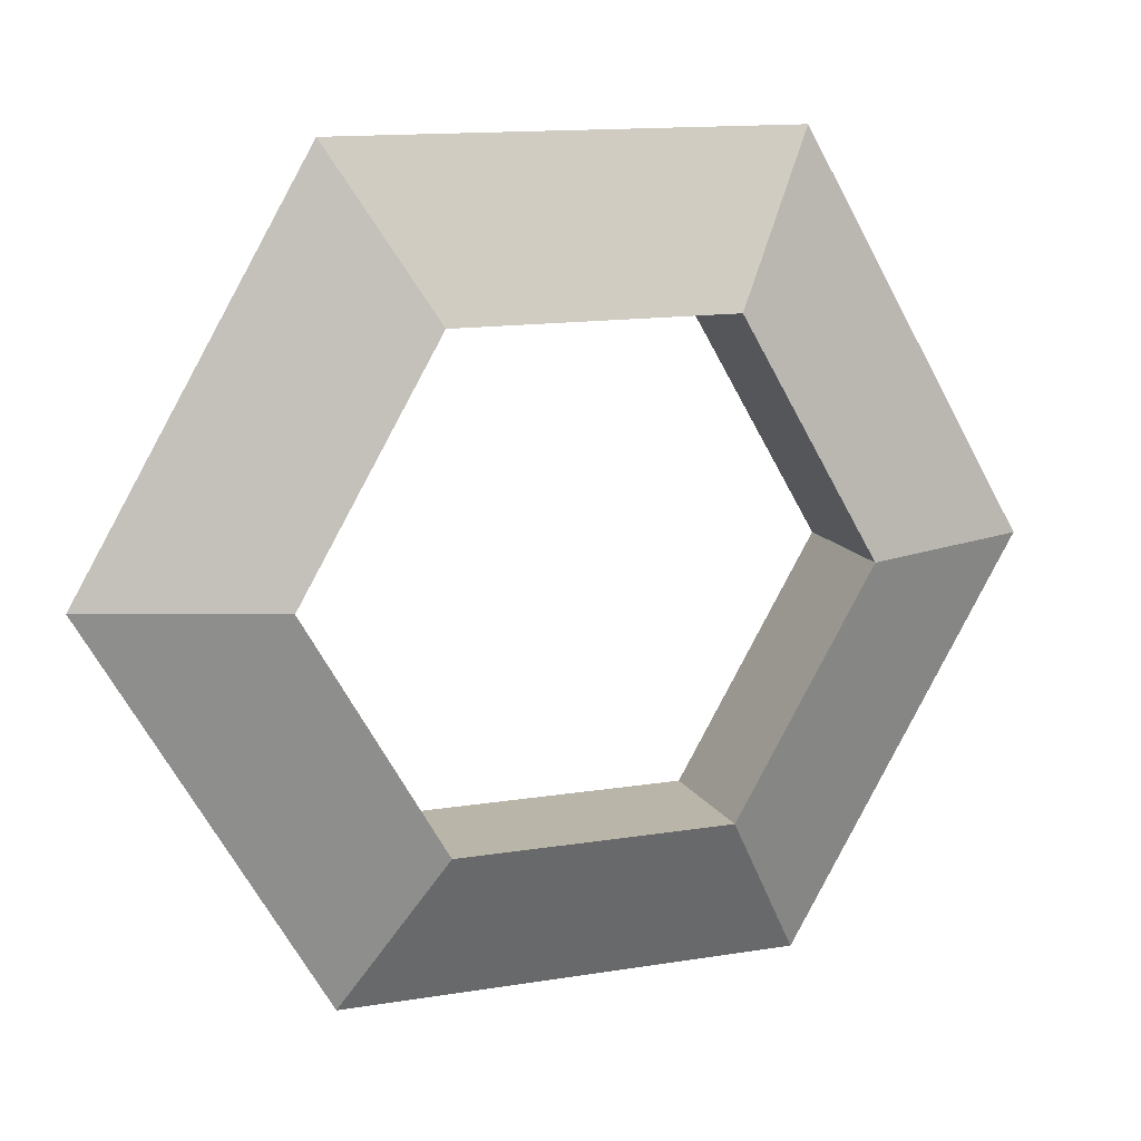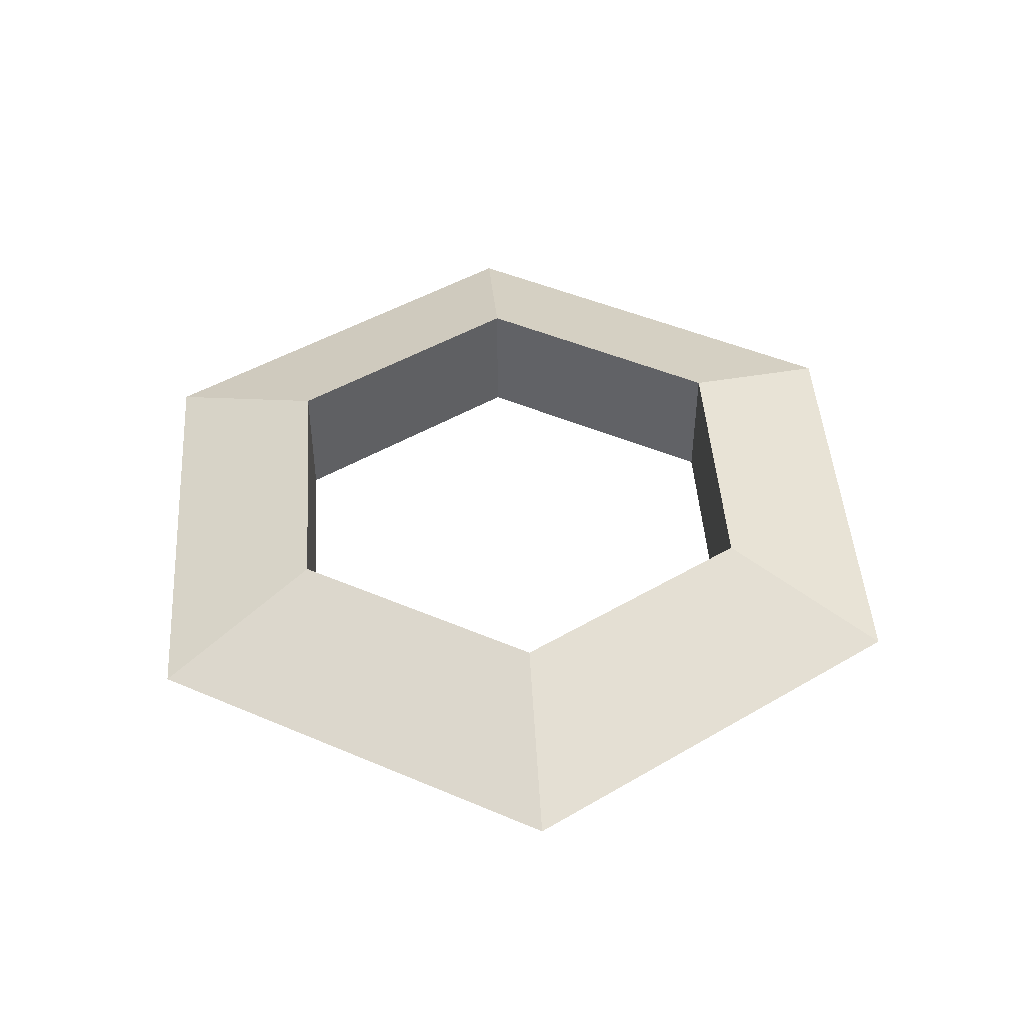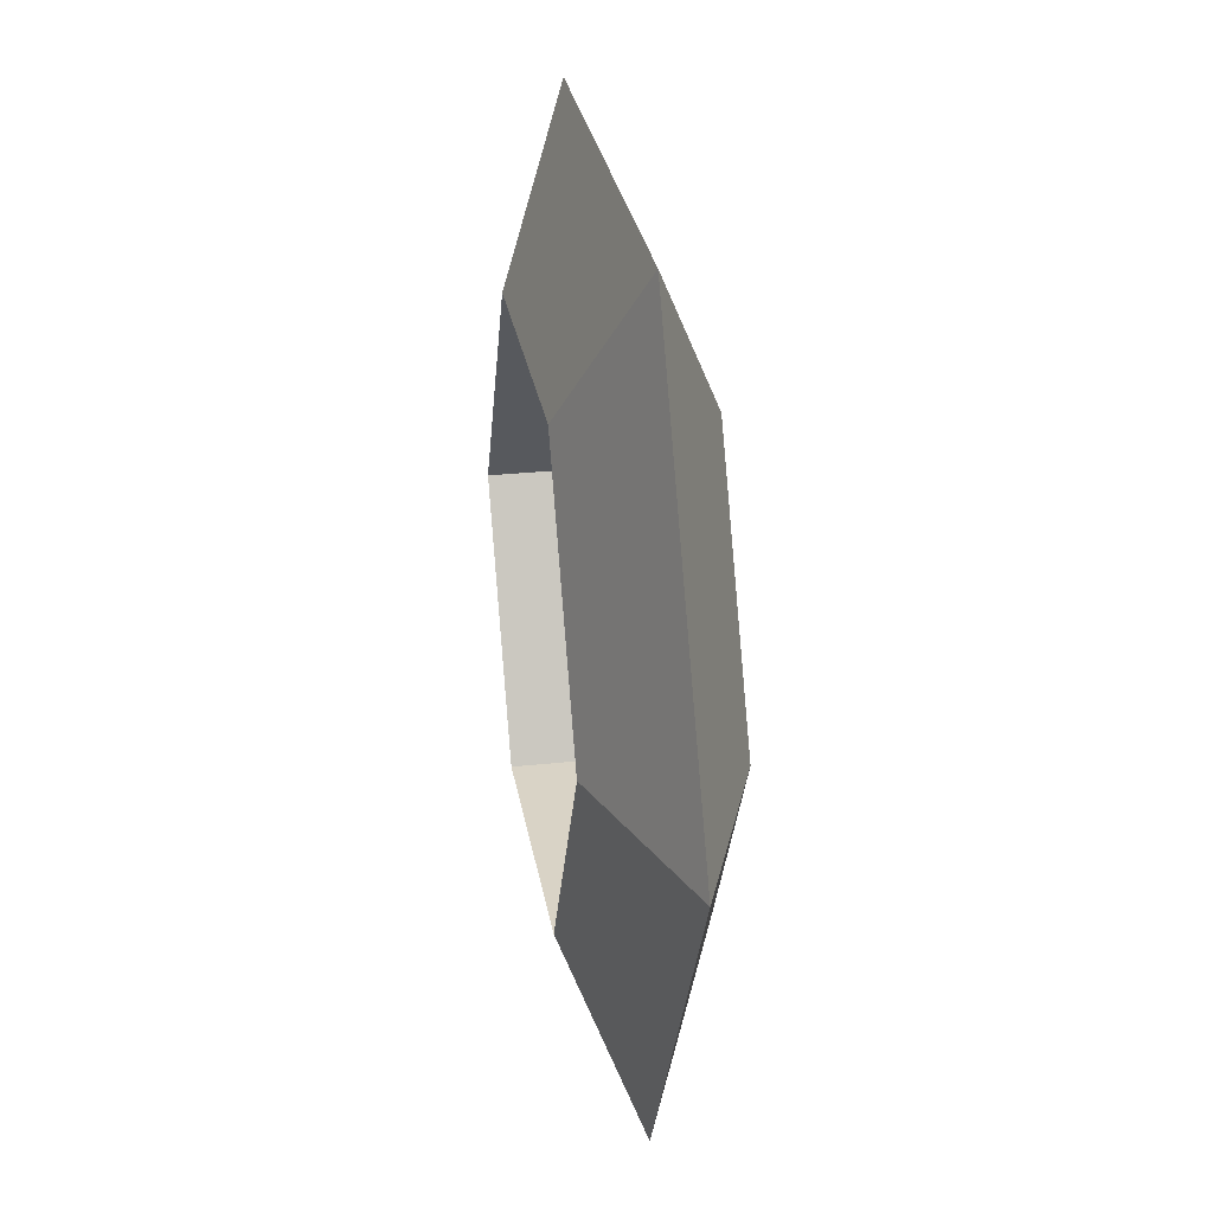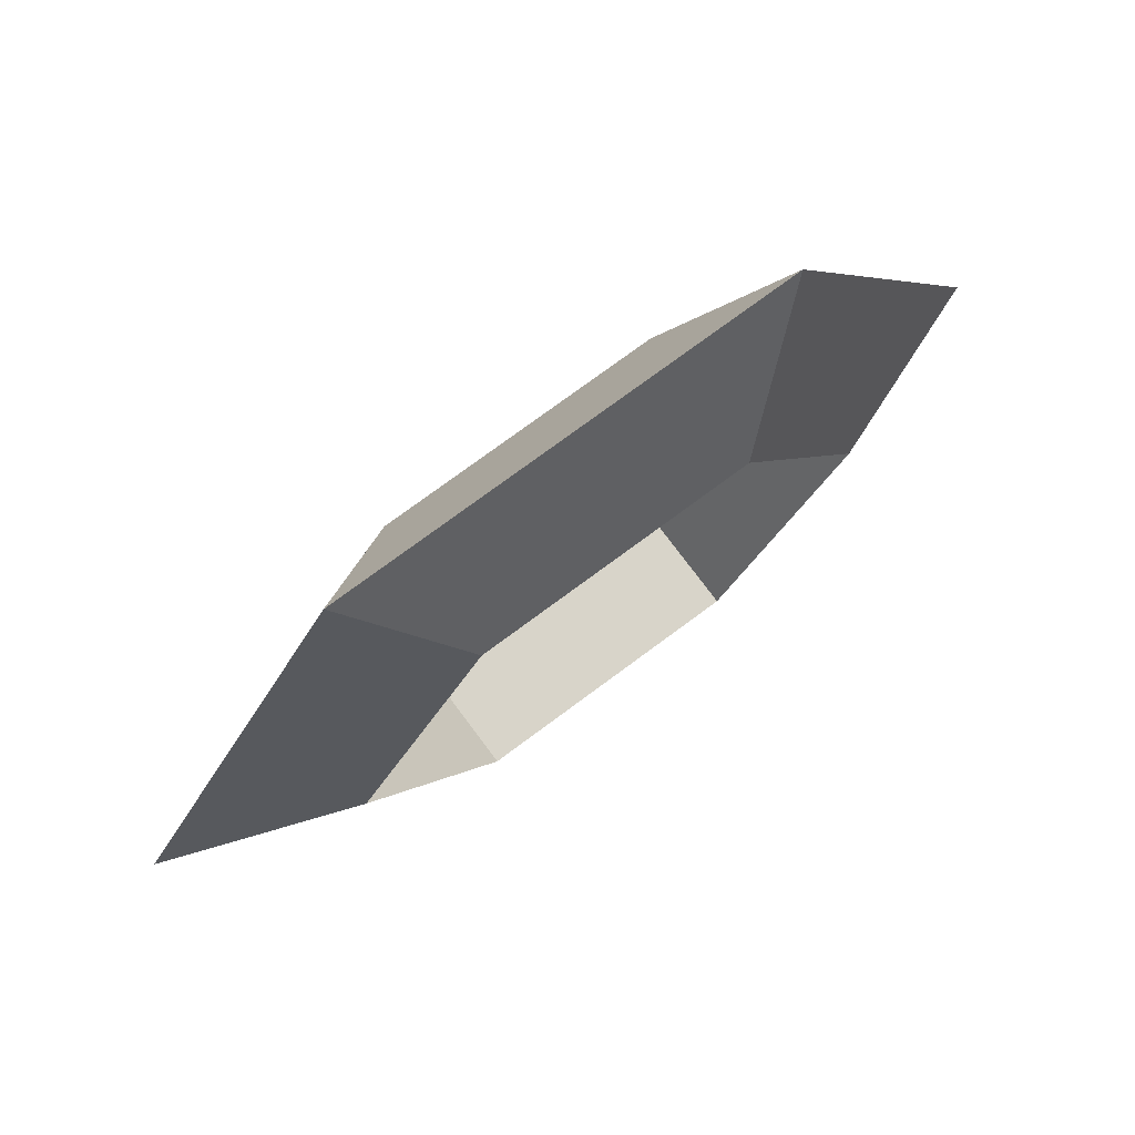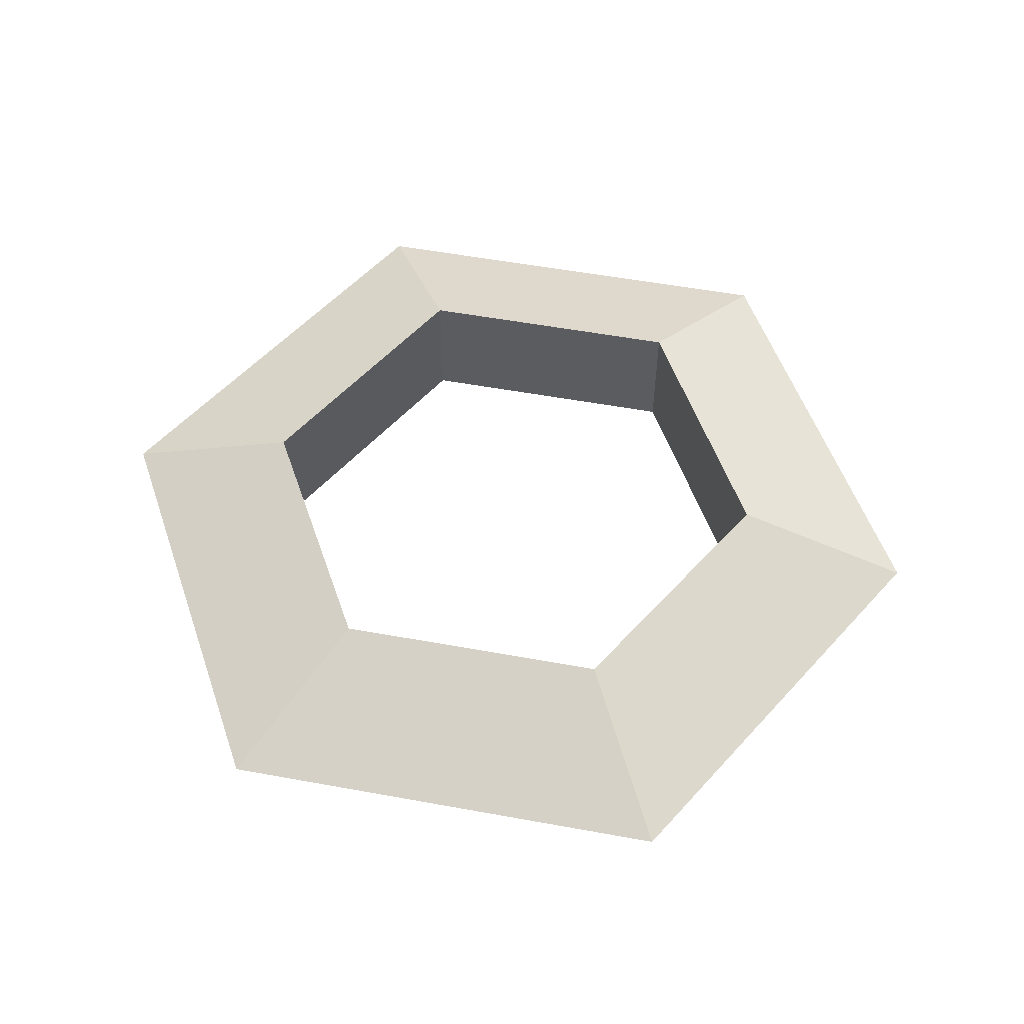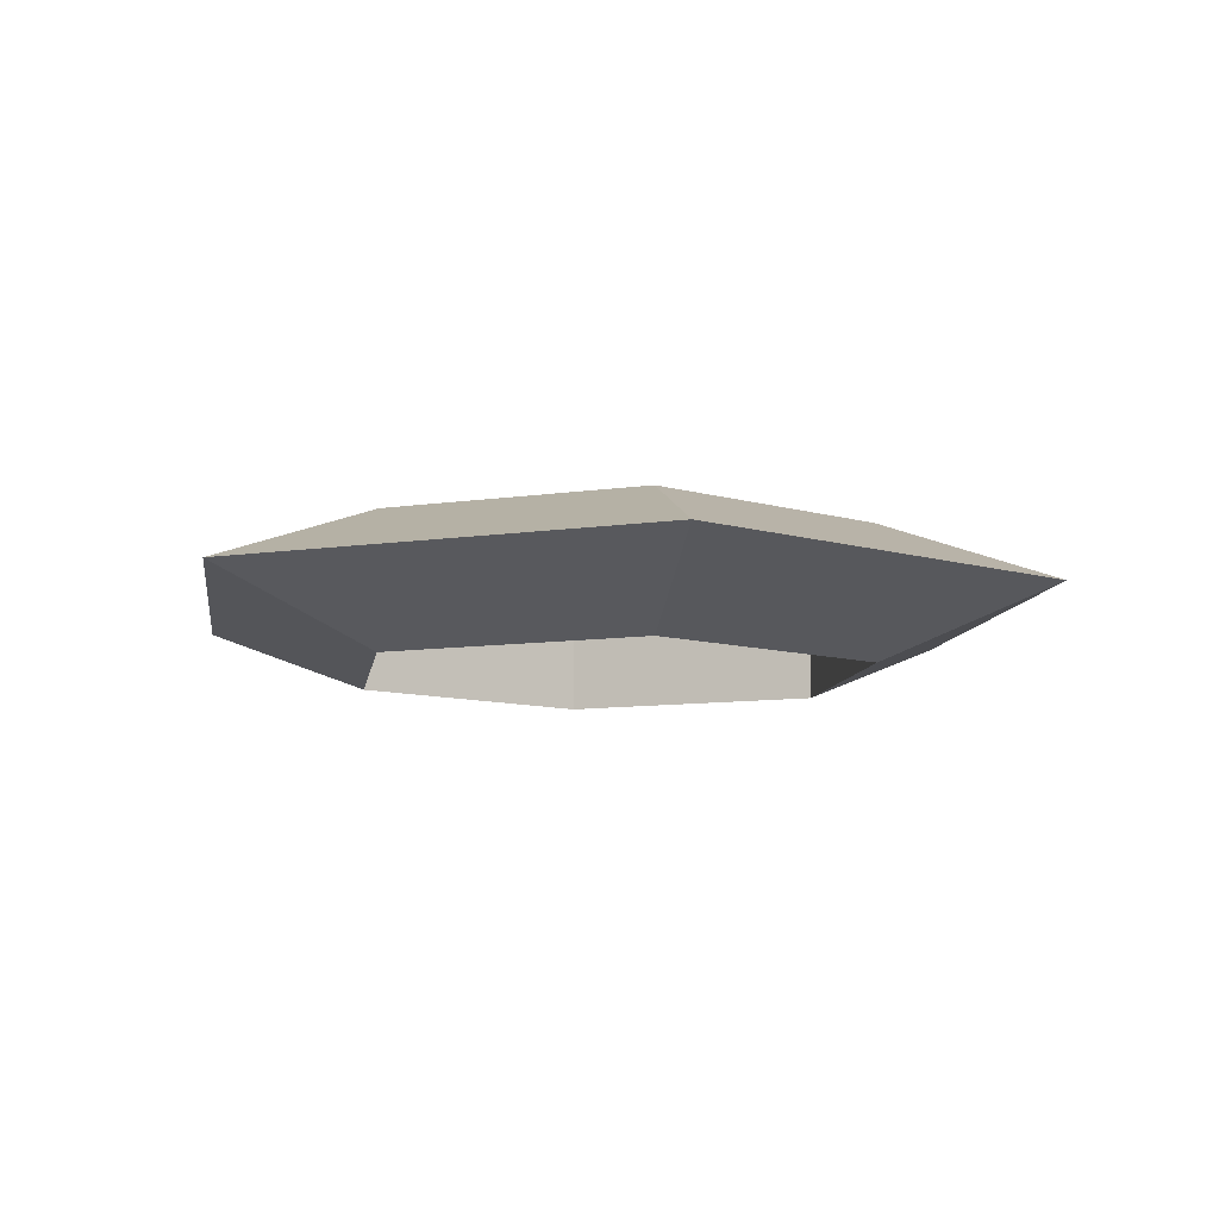
<metadata>
{"format":"obj","ext":"obj","renderer":"f3d","projection":"perspective","resolution":1024,"background":"white","views":[{"elev":13.7,"azim":159.9,"up":"+Y"},{"elev":46.2,"azim":-33.9,"up":"+Z"},{"elev":28.3,"azim":-99.3,"up":"+Y"},{"elev":75.3,"azim":143.4,"up":"+Y"},{"elev":54.2,"azim":-169.0,"up":"+Z"},{"elev":-9.3,"azim":-98.4,"up":"+Z"}]}
</metadata>
<code>
o Torus
v 0.2977 -0 0
v 0.1786 0 0.04419
v 0.1786 -0 -0.04419
v 0.1488 0.2578 -0
v 0.0893 0.1547 0.04419
v 0.0893 0.1547 -0.04419
v -0.1488 0.2578 -0
v -0.0893 0.1547 0.04419
v -0.0893 0.1547 -0.04419
v -0.2977 0 -0
v -0.1786 0 0.04419
v -0.1786 0 -0.04419
v -0.1488 -0.2578 0
v -0.0893 -0.1547 0.04419
v -0.0893 -0.1547 -0.04419
v 0.1488 -0.2578 0
v 0.0893 -0.1547 0.04419
v 0.0893 -0.1547 -0.04419
f 1 4 5 2
f 2 5 6 3
f 1 3 6 4
f 4 7 8 5
f 5 8 9 6
f 6 9 7 4
f 7 10 11 8
f 8 11 12 9
f 9 12 10 7
f 10 13 14 11
f 11 14 15 12
f 12 15 13 10
f 13 16 17 14
f 14 17 18 15
f 15 18 16 13
f 16 1 2 17
f 17 2 3 18
f 18 3 1 16

</code>
